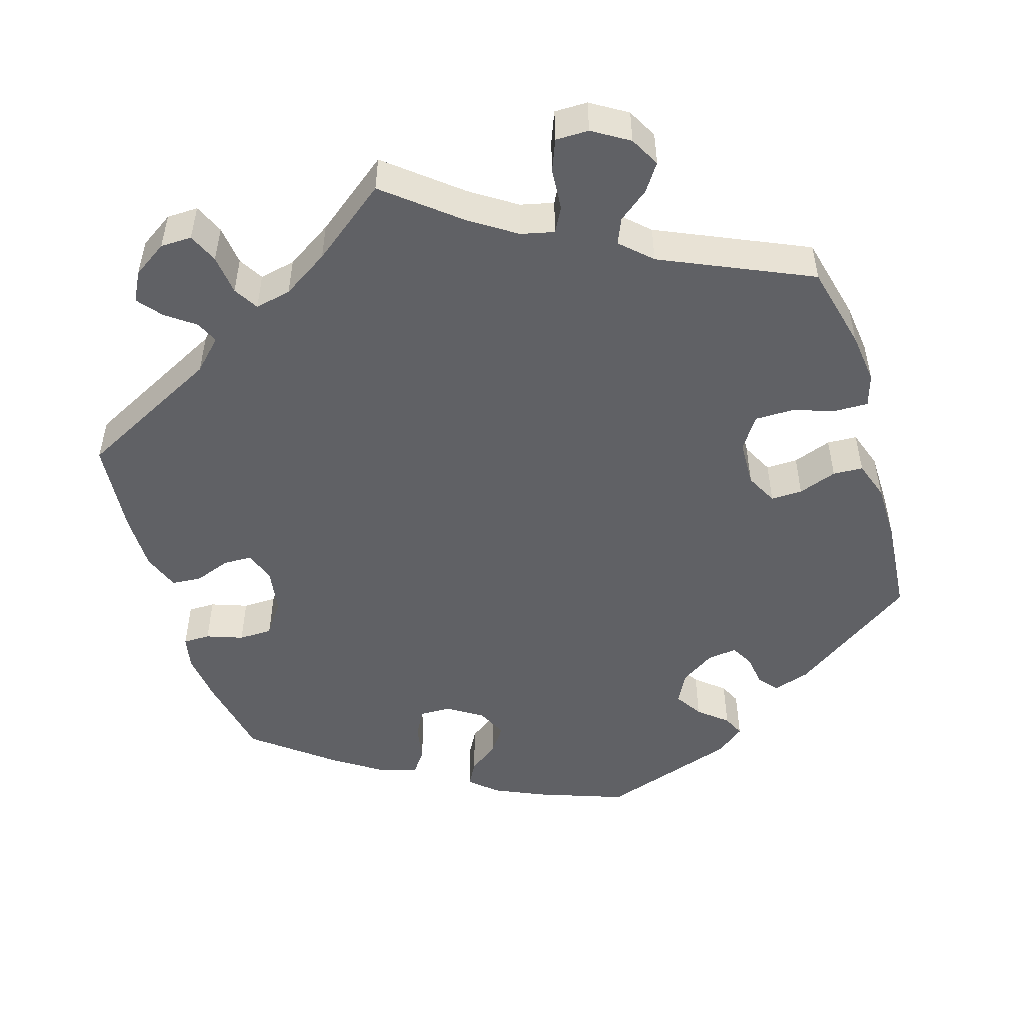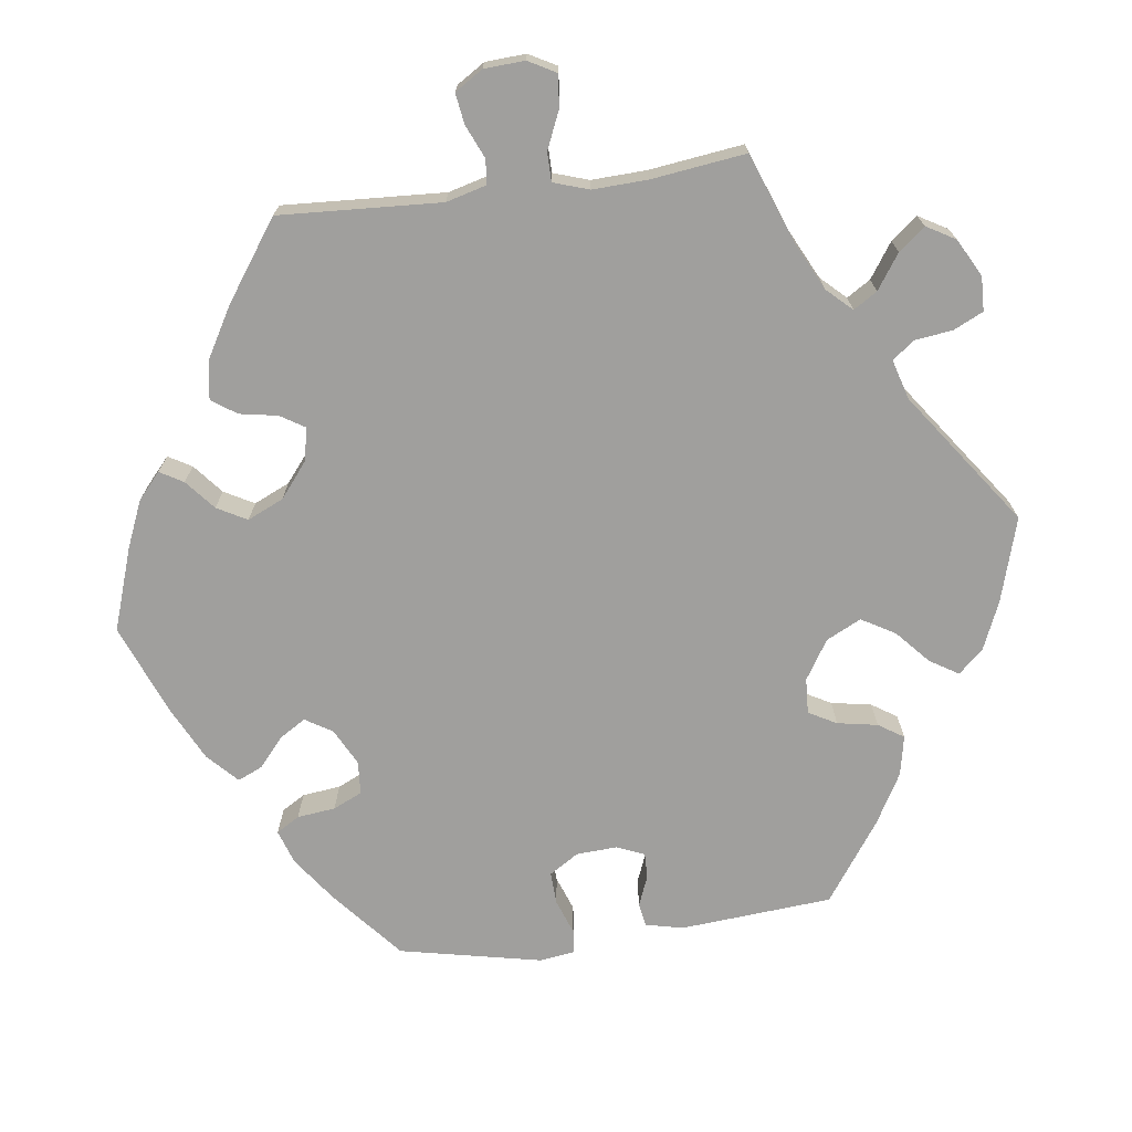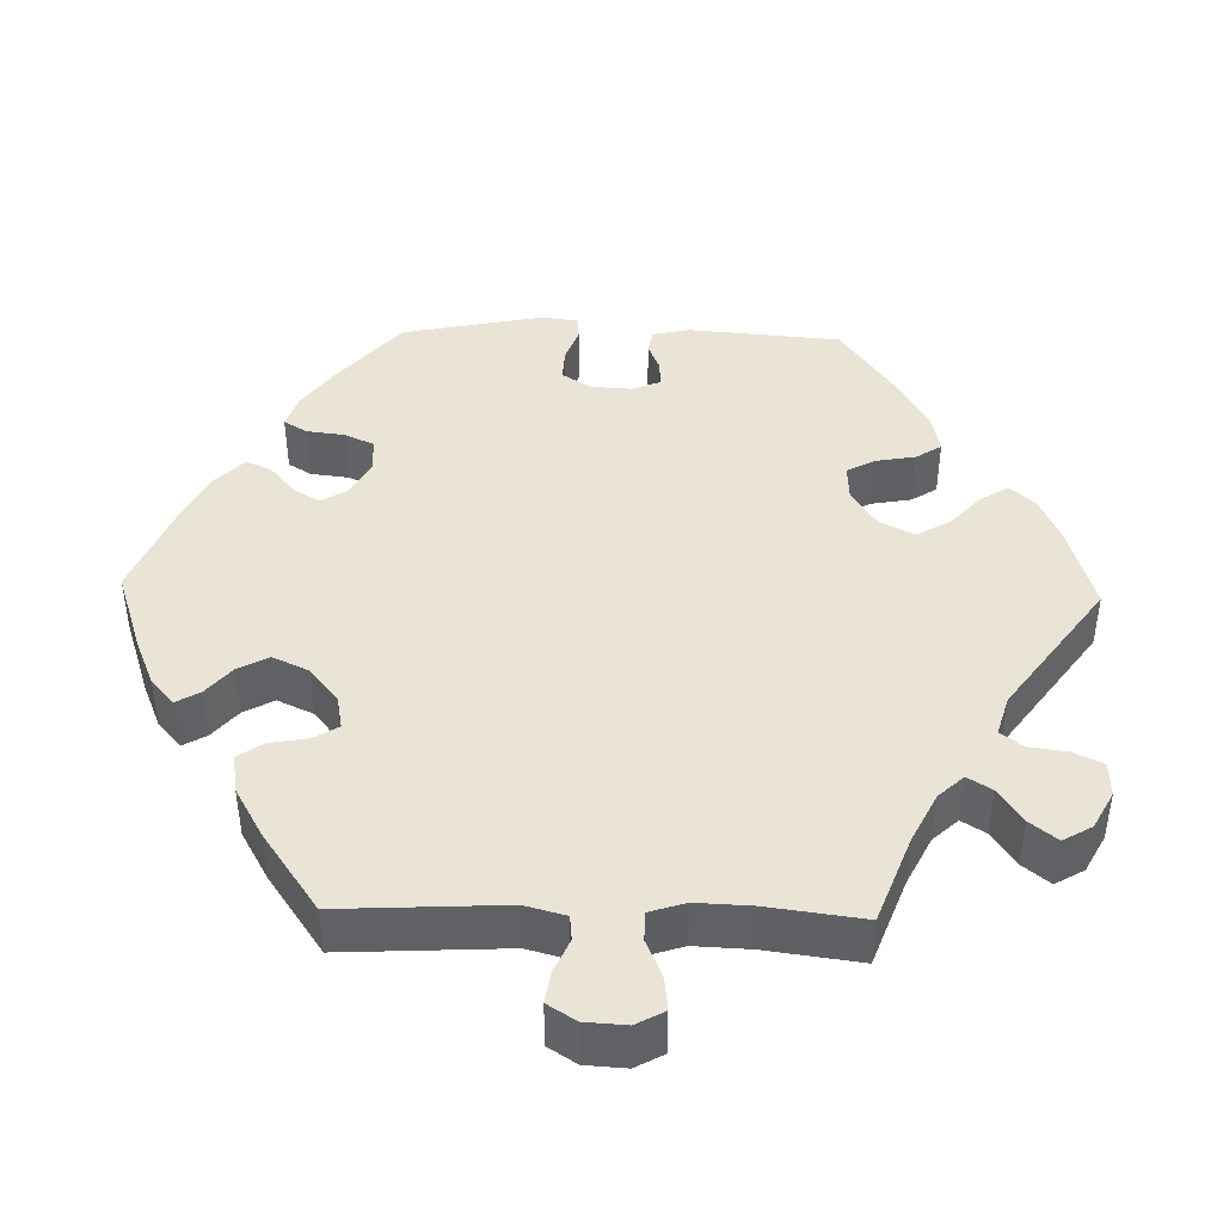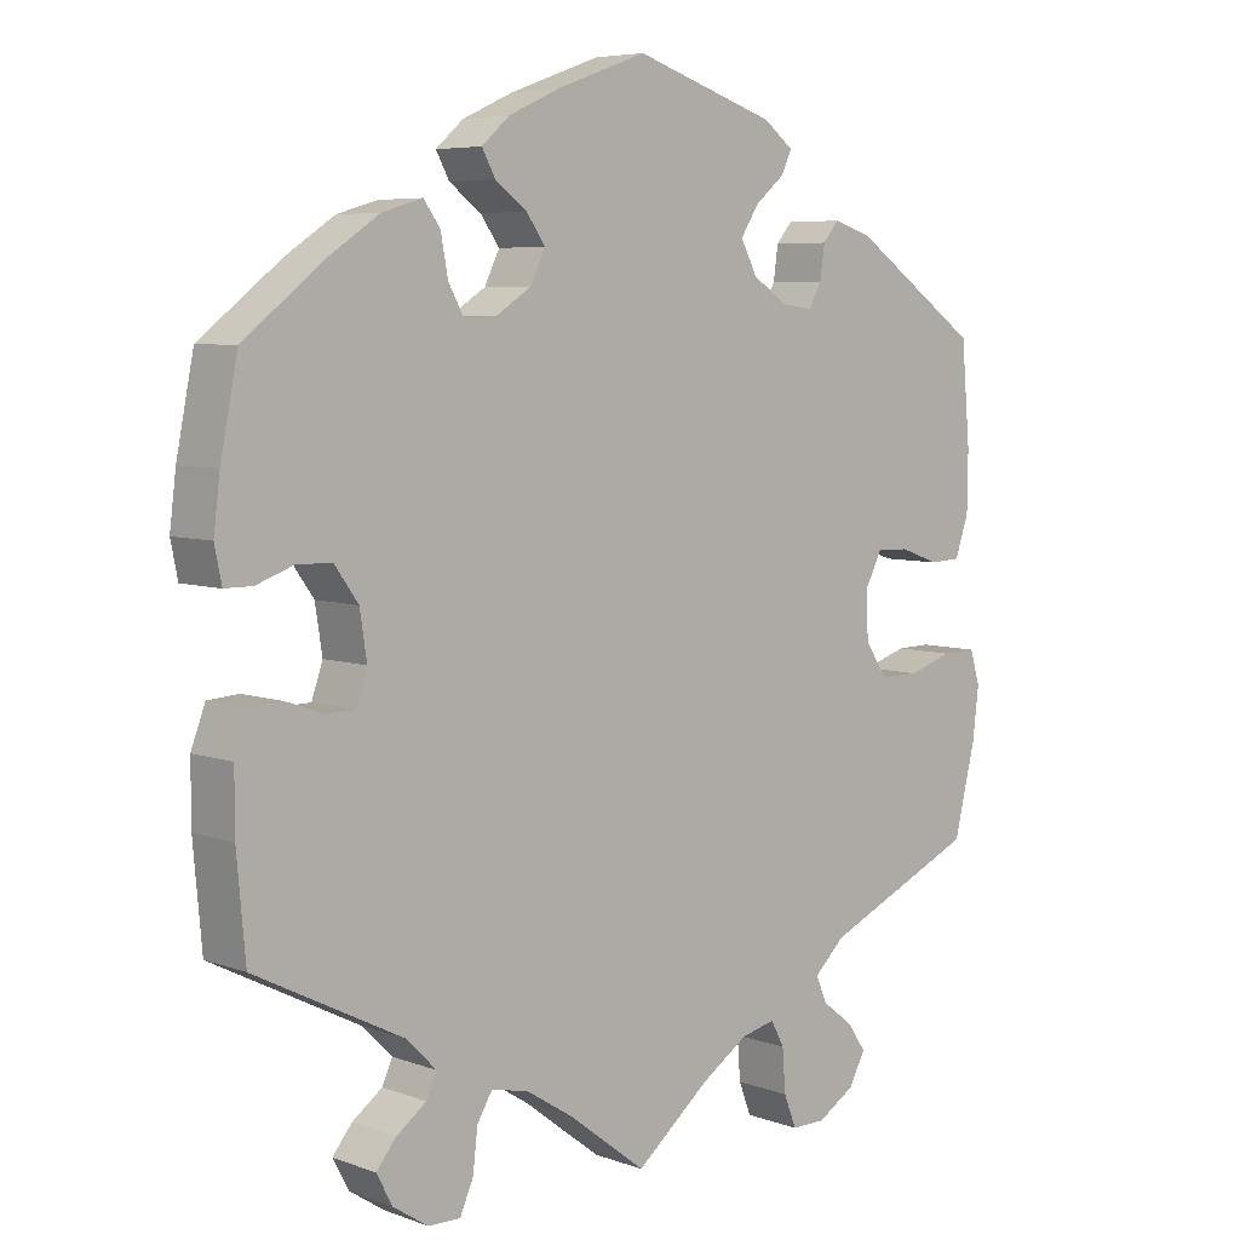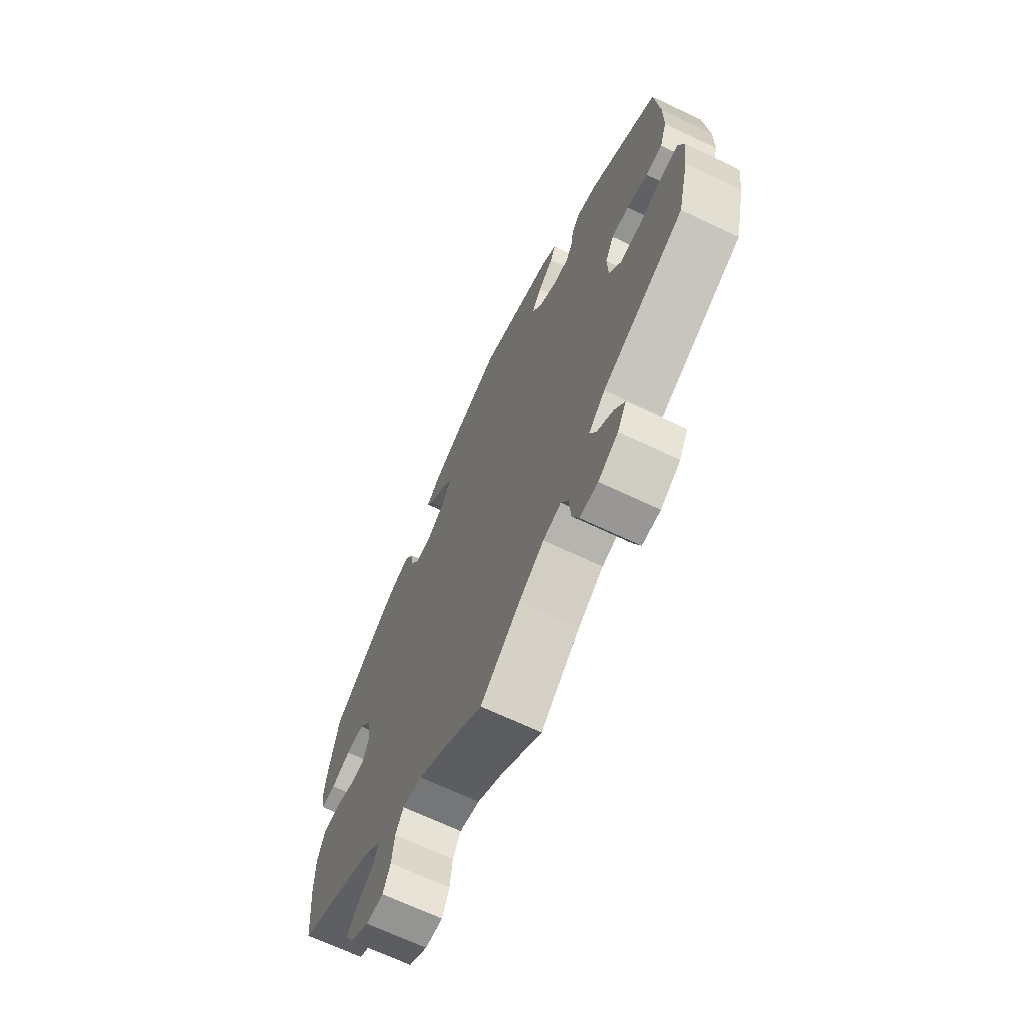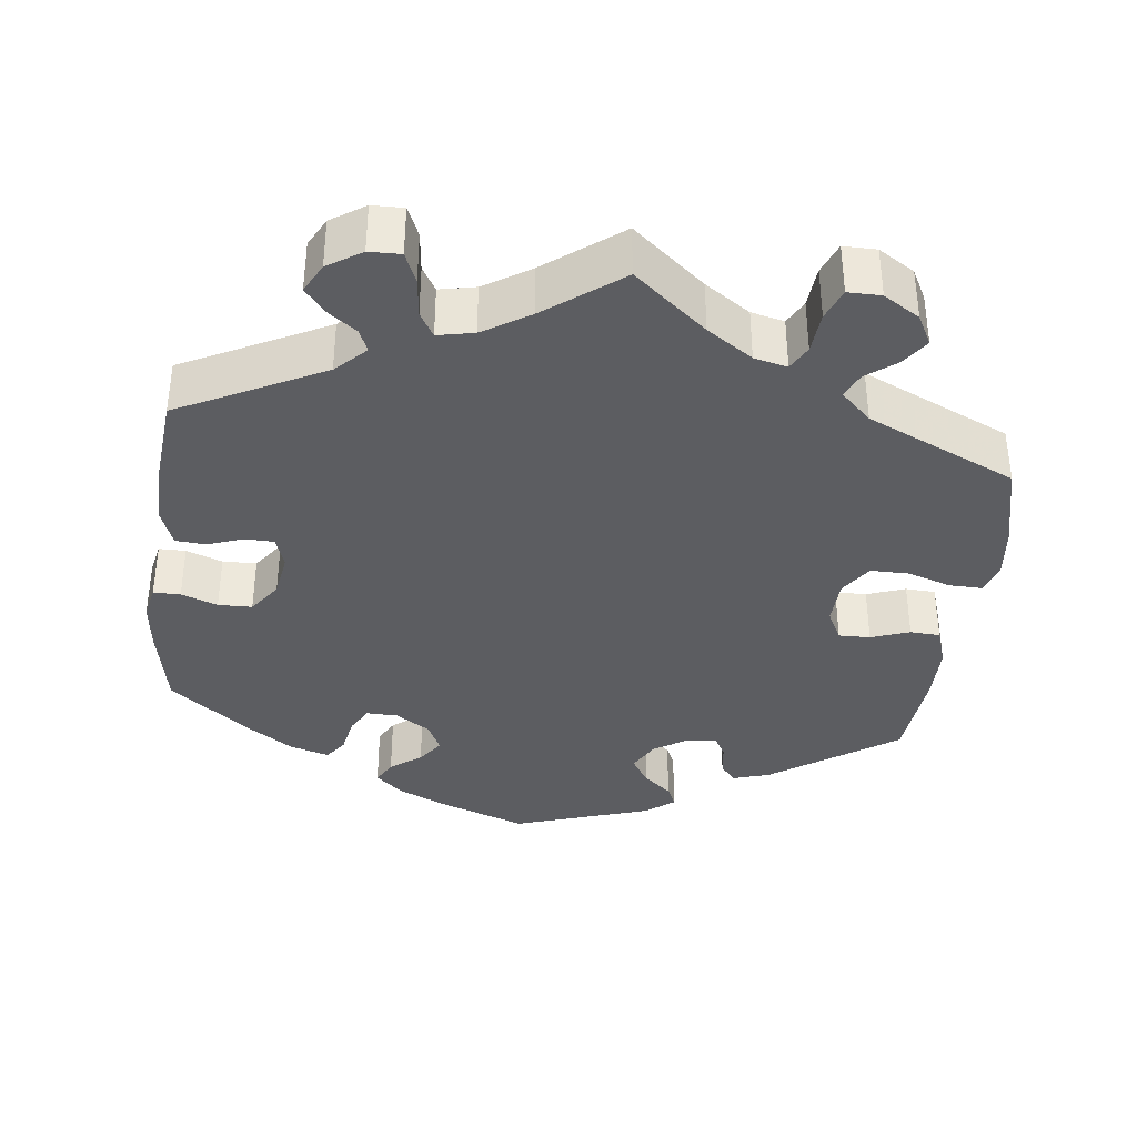
<metadata>
{"format":"obj","ext":"obj","renderer":"f3d","projection":"perspective","resolution":1024,"background":"white","views":[{"elev":-50.3,"azim":-163.1,"up":"+Y"},{"elev":-71.3,"azim":157.5,"up":"+Y"},{"elev":42.7,"azim":151.5,"up":"+Y"},{"elev":6.1,"azim":137.2,"up":"+Z"},{"elev":-68.3,"azim":-115.4,"up":"+Z"},{"elev":-37.0,"azim":172.9,"up":"+Y"}]}
</metadata>
<code>
v 0.113 0.07 0.537
v 0.177 0.07 0.508
v 0.212 0.07 0.477
v 0.195 0.07 0.446
v 0.155 0.07 0.416
v 0.131 0.07 0.382
v 0.15 0.07 0.343
v 0.195 0.07 0.314
v 0.236 0.07 0.313
v 0.255 0.07 0.348
v 0.264 0.07 0.397
v 0.285 0.07 0.426
v 0.336 0.07 0.411
v 0.399 0.07 0.369
v 0.501 0.07 0.289
v 0.523 0.07 0.178
v 0.531 0.07 0.113
v 0.522 0.07 0.069
v 0.487 0.07 0.069
v 0.44 0.07 0.086
v 0.396 0.07 0.085
v 0.366 0.07 0.043
v 0.357 0.07 -0.015
v 0.371 0.07 -0.056
v 0.408 0.07 -0.057
v 0.455 0.07 -0.04
v 0.494 0.07 -0.043
v 0.512 0.07 -0.091
v 0.512 0.07 -0.166
v 0.501 0.07 -0.289
v 0.314 0.07 -0.384
v 0.276 0.07 -0.422
v 0.289 0.07 -0.451
v 0.327 0.07 -0.479
v 0.352 0.07 -0.51
v 0.332 0.07 -0.548
v 0.288 0.07 -0.577
v 0.247 0.07 -0.578
v 0.23 0.07 -0.539
v 0.224 0.07 -0.487
v 0.205 0.07 -0.455
v 0.158 0.07 -0.465
v 0.098 0.07 -0.503
v 0 0.07 -0.578
v -0.094 0.07 -0.501
v -0.153 0.07 -0.462
v -0.196 0.07 -0.452
v -0.213 0.07 -0.484
v -0.217 0.07 -0.538
v -0.233 0.07 -0.579
v -0.276 0.07 -0.579
v -0.323 0.07 -0.55
v -0.344 0.07 -0.511
v -0.32 0.07 -0.476
v -0.281 0.07 -0.446
v -0.267 0.07 -0.413
v -0.306 0.07 -0.376
v -0.5 0.07 -0.289
v -0.527 0.07 -0.178
v -0.535 0.07 -0.112
v -0.522 0.07 -0.07
v -0.479 0.07 -0.071
v -0.423 0.07 -0.089
v -0.373 0.07 -0.089
v -0.345 0.07 -0.047
v -0.343 0.07 0.013
v -0.364 0.07 0.054
v -0.405 0.07 0.053
v -0.455 0.07 0.035
v -0.494 0.07 0.037
v -0.511 0.07 0.087
v -0.512 0.07 0.162
v -0.501 0.07 0.288
v -0.338 0.07 0.401
v -0.29 0.07 0.416
v -0.27 0.07 0.392
v -0.264 0.07 0.35
v -0.248 0.07 0.321
v -0.209 0.07 0.326
v -0.165 0.07 0.355
v -0.144 0.07 0.395
v -0.167 0.07 0.431
v -0.204 0.07 0.462
v -0.217 0.07 0.49
v -0.18 0.07 0.519
v -0.001 0.07 0.578
v 0.113 0 0.537
v 0.177 0 0.508
v 0.212 0 0.477
v 0.195 0 0.446
v 0.155 0 0.416
v 0.131 0 0.382
v 0.15 0 0.343
v 0.195 0 0.314
v 0.236 0 0.313
v 0.255 0 0.348
v 0.264 0 0.397
v 0.285 0 0.426
v 0.336 0 0.411
v 0.399 0 0.369
v 0.501 0 0.289
v 0.523 0 0.178
v 0.531 0 0.113
v 0.522 0 0.069
v 0.487 0 0.069
v 0.44 0 0.086
v 0.396 0 0.085
v 0.366 0 0.043
v 0.357 0 -0.015
v 0.371 0 -0.056
v 0.408 0 -0.057
v 0.455 0 -0.04
v 0.494 0 -0.043
v 0.512 0 -0.091
v 0.512 0 -0.166
v 0.501 0 -0.289
v 0.314 0 -0.384
v 0.276 0 -0.422
v 0.289 0 -0.451
v 0.327 0 -0.479
v 0.352 0 -0.51
v 0.332 0 -0.548
v 0.288 0 -0.577
v 0.247 0 -0.578
v 0.23 0 -0.539
v 0.224 0 -0.487
v 0.205 0 -0.455
v 0.158 0 -0.465
v 0.098 0 -0.503
v 0 0 -0.578
v -0.094 0 -0.501
v -0.153 0 -0.462
v -0.196 0 -0.452
v -0.213 0 -0.484
v -0.217 0 -0.538
v -0.233 0 -0.579
v -0.276 0 -0.579
v -0.323 0 -0.55
v -0.344 0 -0.511
v -0.32 0 -0.476
v -0.281 0 -0.446
v -0.267 0 -0.413
v -0.306 0 -0.376
v -0.5 0 -0.289
v -0.527 0 -0.178
v -0.535 0 -0.112
v -0.522 0 -0.07
v -0.479 0 -0.071
v -0.423 0 -0.089
v -0.373 0 -0.089
v -0.345 0 -0.047
v -0.343 0 0.013
v -0.364 0 0.054
v -0.405 0 0.053
v -0.455 0 0.035
v -0.494 0 0.037
v -0.511 0 0.087
v -0.512 0 0.162
v -0.501 0 0.288
v -0.338 0 0.401
v -0.29 0 0.416
v -0.27 0 0.392
v -0.264 0 0.35
v -0.248 0 0.321
v -0.209 0 0.326
v -0.165 0 0.355
v -0.144 0 0.395
v -0.167 0 0.431
v -0.204 0 0.462
v -0.217 0 0.49
v -0.18 0 0.519
v -0.001 0 0.578
f 82 83 84 85
f 81 82 85 86
f 80 81 86 1
f 74 75 76 77
f 74 77 78
f 73 74 78
f 72 73 78 79
f 68 69 70 71
f 67 68 71 72
f 60 61 62 63
f 60 63 64
f 57 58 59 60
f 56 57 60 64
f 52 53 54 55
f 52 55 56
f 51 52 56
f 48 49 50 51
f 47 48 51 56
f 46 47 56 64
f 43 44 45
f 42 43 45 46
f 41 42 46 64
f 37 38 39 40
f 37 40 41
f 36 37 41
f 33 34 35 36
f 32 33 36 41
f 31 32 41 64
f 25 26 27 28
f 24 25 28 29
f 17 18 19 20
f 17 20 21
f 16 17 21
f 15 16 21
f 14 15 21 22
f 10 11 12 13
f 9 10 13 14
f 2 3 4 5
f 2 5 6
f 79 80 1 2
f 67 72 79 2
f 66 67 2 6
f 65 66 6 7
f 64 65 7 8
f 31 64 8 9
f 24 29 30 31
f 23 24 31 9
f 9 14 22 23
f 171 170 169 168
f 172 171 168 167
f 87 172 167 166
f 163 162 161 160
f 164 163 160
f 164 160 159
f 165 164 159 158
f 157 156 155 154
f 158 157 154 153
f 149 148 147 146
f 150 149 146
f 146 145 144 143
f 150 146 143 142
f 141 140 139 138
f 142 141 138
f 142 138 137
f 137 136 135 134
f 142 137 134 133
f 150 142 133 132
f 131 130 129
f 132 131 129 128
f 150 132 128 127
f 126 125 124 123
f 127 126 123
f 127 123 122
f 122 121 120 119
f 127 122 119 118
f 150 127 118 117
f 114 113 112 111
f 115 114 111 110
f 106 105 104 103
f 107 106 103
f 107 103 102
f 107 102 101
f 108 107 101 100
f 99 98 97 96
f 100 99 96 95
f 91 90 89 88
f 92 91 88
f 88 87 166 165
f 88 165 158 153
f 92 88 153 152
f 93 92 152 151
f 94 93 151 150
f 95 94 150 117
f 117 116 115 110
f 95 117 110 109
f 109 108 100 95
f 1 87 88 2
f 2 88 89 3
f 3 89 90 4
f 4 90 91 5
f 5 91 92 6
f 6 92 93 7
f 7 93 94 8
f 8 94 95 9
f 9 95 96 10
f 10 96 97 11
f 11 97 98 12
f 12 98 99 13
f 13 99 100 14
f 14 100 101 15
f 15 101 102 16
f 16 102 103 17
f 17 103 104 18
f 18 104 105 19
f 19 105 106 20
f 20 106 107 21
f 21 107 108 22
f 22 108 109 23
f 23 109 110 24
f 24 110 111 25
f 25 111 112 26
f 26 112 113 27
f 27 113 114 28
f 28 114 115 29
f 29 115 116 30
f 30 116 117 31
f 31 117 118 32
f 32 118 119 33
f 33 119 120 34
f 34 120 121 35
f 35 121 122 36
f 36 122 123 37
f 37 123 124 38
f 38 124 125 39
f 39 125 126 40
f 40 126 127 41
f 41 127 128 42
f 42 128 129 43
f 43 129 130 44
f 44 130 131 45
f 45 131 132 46
f 46 132 133 47
f 47 133 134 48
f 48 134 135 49
f 49 135 136 50
f 50 136 137 51
f 51 137 138 52
f 52 138 139 53
f 53 139 140 54
f 54 140 141 55
f 55 141 142 56
f 56 142 143 57
f 57 143 144 58
f 58 144 145 59
f 59 145 146 60
f 60 146 147 61
f 61 147 148 62
f 62 148 149 63
f 63 149 150 64
f 64 150 151 65
f 65 151 152 66
f 66 152 153 67
f 67 153 154 68
f 68 154 155 69
f 69 155 156 70
f 70 156 157 71
f 71 157 158 72
f 72 158 159 73
f 73 159 160 74
f 74 160 161 75
f 75 161 162 76
f 76 162 163 77
f 77 163 164 78
f 78 164 165 79
f 79 165 166 80
f 80 166 167 81
f 81 167 168 82
f 82 168 169 83
f 83 169 170 84
f 84 170 171 85
f 85 171 172 86
f 86 172 87 1

</code>
